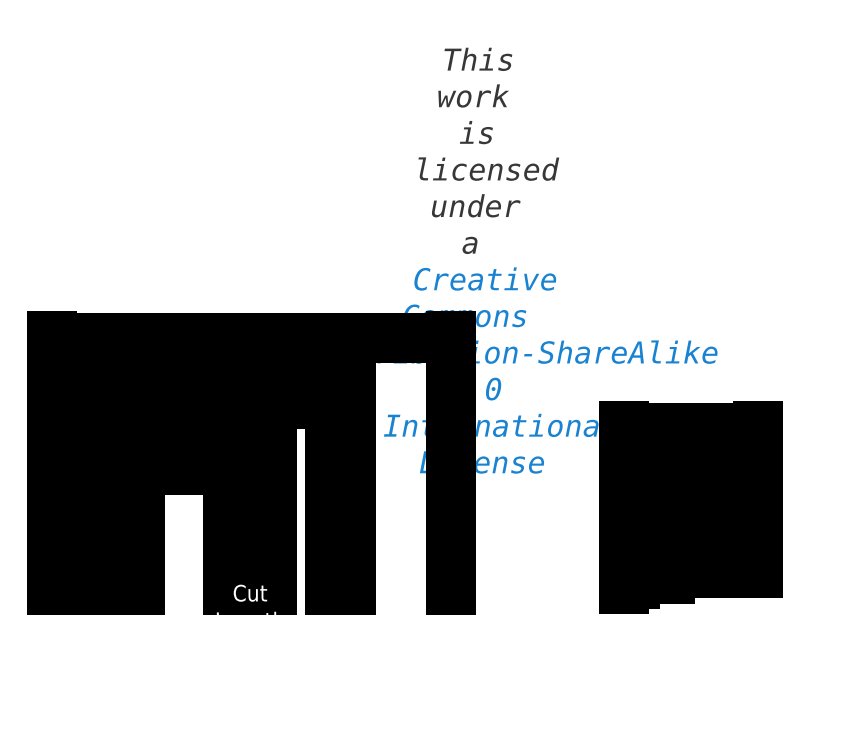
<metadata>
{"format":"dxf","ext":"dxf","renderer":"ezdxf+matplotlib","layout":"modelspace","background":"white","min_lineweight":24,"dpi":150}
</metadata>
<code>
0
SECTION
2
ENTITIES
0
LINE
8
Spectra Cut Length
10
12
20
30
30
0
11
48.25
21
30.06
31
0
0
MTEXT
8
0
10
50
20
70
30
0
40
0.06843
41
0
46
0
71
     5
72
     1
1
\H3;Hummingbird Hammocks\PButton Link
7
textstyle11
73
     1
44
1
0
MTEXT
8
0
10
50
20
60
30
0
40
0.06843
41
0
46
0
71
     5
72
     1
1
\fHelvetica Neue,Helvetica,Arial,sans-serif|b0|i0|c0|p0;\c3618615;\H1.999;This work is licensed under a \P\c13730329;Creative Commons Attribution-ShareAlike 4 International License
7
textstyle12
73
     1
44
1
0
DIMENSION
8
Dimensions
280
     0
2
*D1
10
15
20
32
30
0
11
13.5
21
32.81
31
0
70
    32
71
     5
42
3
73
     0
74
     0
75
     0
3
QCADDimStyle
13
12
23
30
33
0
14
15
24
30
34
0
0
DIMENSION
8
Dimensions
280
     0
2
*D2
10
20
20
38
30
0
11
16
21
38.59
31
0
70
    32
71
     5
42
8
73
     0
74
     0
75
     0
3
QCADDimStyle
13
12
23
30
33
0
14
20
24
30
34
0
0
DIMENSION
8
Dimensions
280
     0
2
*D3
10
28
20
41
30
0
11
20
21
41.59
31
0
70
    32
71
     5
42
16
73
     0
74
     0
75
     0
3
QCADDimStyle
13
12
23
30
33
0
14
28
24
30
34
0
0
DIMENSION
8
Dimensions
280
     0
2
*D4
10
32
20
44
30
0
11
22
21
44.59
31
0
70
    32
71
     5
42
20
73
     0
74
     0
75
     0
3
QCADDimStyle
13
12
23
30.06
33
0
14
32
24
30
34
0
0
DIMENSION
8
Dimensions
280
     0
2
*D5
10
48.25
20
53
30
0
11
30.12
21
53.59
31
0
70
    32
71
     5
42
36.25
73
     0
74
     0
75
     0
3
QCADDimStyle
13
12
23
30
33
0
14
48.25
24
30
34
0
0
DIMENSION
8
Dimensions
280
     0
2
*D6
10
39.15
20
50
30
0
11
25.57
21
50.59
31
0
70
    32
71
     5
42
27.15
73
     0
74
     0
75
     0
3
QCADDimStyle
13
12
23
30
33
0
14
39.15
24
30
34
0
0
DIMENSION
8
Dimensions
280
     0
2
*D7
10
37.25
20
47
30
0
11
24.62
21
47.59
31
0
70
    32
71
     5
42
25.25
73
     0
74
     0
75
     0
3
QCADDimStyle
13
12
23
30.12
33
0
14
37.25
24
30
34
0
0
DIMENSION
8
Dimensions
280
     0
2
*D8
10
17
20
35
30
0
11
14.5
21
35.59
31
0
70
    32
71
     5
42
5
73
     0
74
     0
75
     0
3
QCADDimStyle
13
12
23
30
33
0
14
17
24
30
34
0
0
LINE
8
Finished Extension
10
64
20
30.1
30
0
11
64
21
30.4
31
0
0
LINE
8
Finished Extension
10
65
20
30.5
30
0
11
72.15
21
30.5
31
0
0
LINE
8
Finished Extension
10
72.25
20
30.5
30
0
11
72.25
21
31.5
31
0
0
LINE
8
Finished Extension
10
72.25
20
31.5
30
0
11
68.25
21
31.5
31
0
0
LINE
8
Finished Extension
10
68.25
20
31.5
30
0
11
68.25
21
31
31
0
0
LINE
8
Finished Extension
10
68.25
20
31
30
0
11
72.15
21
31
31
0
0
LINE
8
Finished Extension
10
69.25
20
31.7
30
0
11
69.25
21
29.8
31
0
0
LINE
8
Finished Extension
10
72.25
20
31.7
30
0
11
72.25
21
29.8
31
0
0
LINE
8
Finished Extension
10
65
20
30.7
30
0
11
65
21
29.8
31
0
0
LINE
8
Finished Extension
10
64.1
20
30.55
30
0
11
64.25
21
30.55
31
0
0
LINE
8
Finished Extension
10
64.25
20
30.55
30
0
11
64.25
21
29.95
31
0
0
LINE
8
Finished Extension
10
64.25
20
29.95
30
0
11
64.1
21
29.95
31
0
0
LINE
8
Finished Extension
10
64.1
20
29.95
30
0
11
64.1
21
30.55
31
0
0
LINE
8
Finished Extension
10
64
20
30.4
30
0
11
64.1
21
30.4
31
0
0
LINE
8
Finished Extension
10
64
20
30.1
30
0
11
64.1
21
30.1
31
0
0
LINE
8
Finished Extension
10
64.25
20
30.4
30
0
11
64.6
21
30.4
31
0
0
LINE
8
Finished Extension
10
64.6
20
30.4
30
0
11
65
21
30.5
31
0
0
LINE
8
Finished Extension
10
64.25
20
30.1
30
0
11
64.6
21
30.1
31
0
0
LINE
8
Finished Extension
10
64.6
20
30.1
30
0
11
65
21
30
31
0
0
MTEXT
8
0
10
74
20
26
30
0
40
0.06843
41
0
46
0
71
     5
72
     1
1
\H1.5;Finished Button Link\PFingertrap Configuration
7
textstyle13
73
     1
44
1
0
MTEXT
8
0
10
30
20
26
30
0
40
0.06843
41
0
46
0
71
     5
72
     1
1
\H1.5;Cut Length\PMark Locations
7
textstyle14
73
     1
44
1
0
LINE
8
0
10
65
20
30
30
0
11
76.25
21
30
31
0
0
LINE
8
0
10
76.25
20
30
30
0
11
76.25
21
31.5
31
0
0
LINE
8
0
10
76.25
20
31.5
30
0
11
72.25
21
31.5
31
0
0
DIMENSION
8
Dimensions
280
     0
2
*D9
10
65
20
32.8
30
0
11
64.5
21
33.61
31
0
70
    32
71
     5
42
1
73
     0
74
     0
75
     0
3
QCADDimStyle
13
64
23
30.1
33
0
14
65
24
30.5
34
0
0
DIMENSION
8
Dimensions
280
     0
2
*D10
10
68.25
20
35.8
30
0
11
66.12
21
36.39
31
0
70
    32
71
     5
42
4.25
73
     0
74
     0
75
     0
3
QCADDimStyle
13
64
23
30.1
33
0
14
68.25
24
31
34
0
0
DIMENSION
8
Dimensions
280
     0
2
*D11
10
69.25
20
38.8
30
0
11
66.62
21
39.39
31
0
70
    32
71
     5
42
5.25
73
     0
74
     0
75
     0
3
QCADDimStyle
13
64
23
30.16
33
0
14
69.25
24
31.5
34
0
0
DIMENSION
8
Dimensions
280
     0
2
*D12
10
72.25
20
41.8
30
0
11
68.12
21
42.39
31
0
70
    32
71
     5
42
8.25
73
     0
74
     0
75
     0
3
QCADDimStyle
13
64
23
30.1
33
0
14
72.25
24
31.5
34
0
0
DIMENSION
8
Dimensions
280
     0
2
*D13
10
76.25
20
44.8
30
0
11
70.12
21
45.39
31
0
70
    32
71
     5
42
12.25
73
     0
74
     0
75
     0
3
QCADDimStyle
13
64
23
30.1
33
0
14
76.25
24
31.5
34
0
0
ENDSEC
0
EOF

</code>
